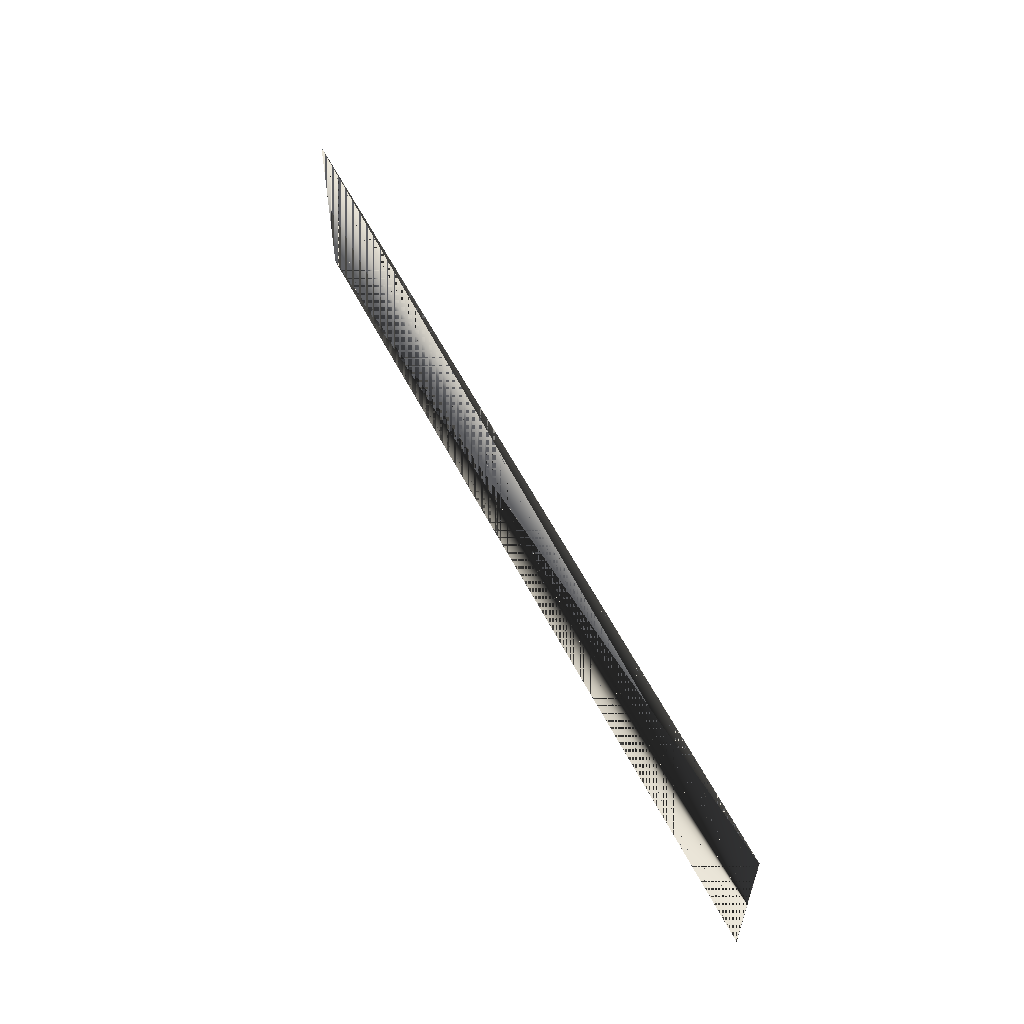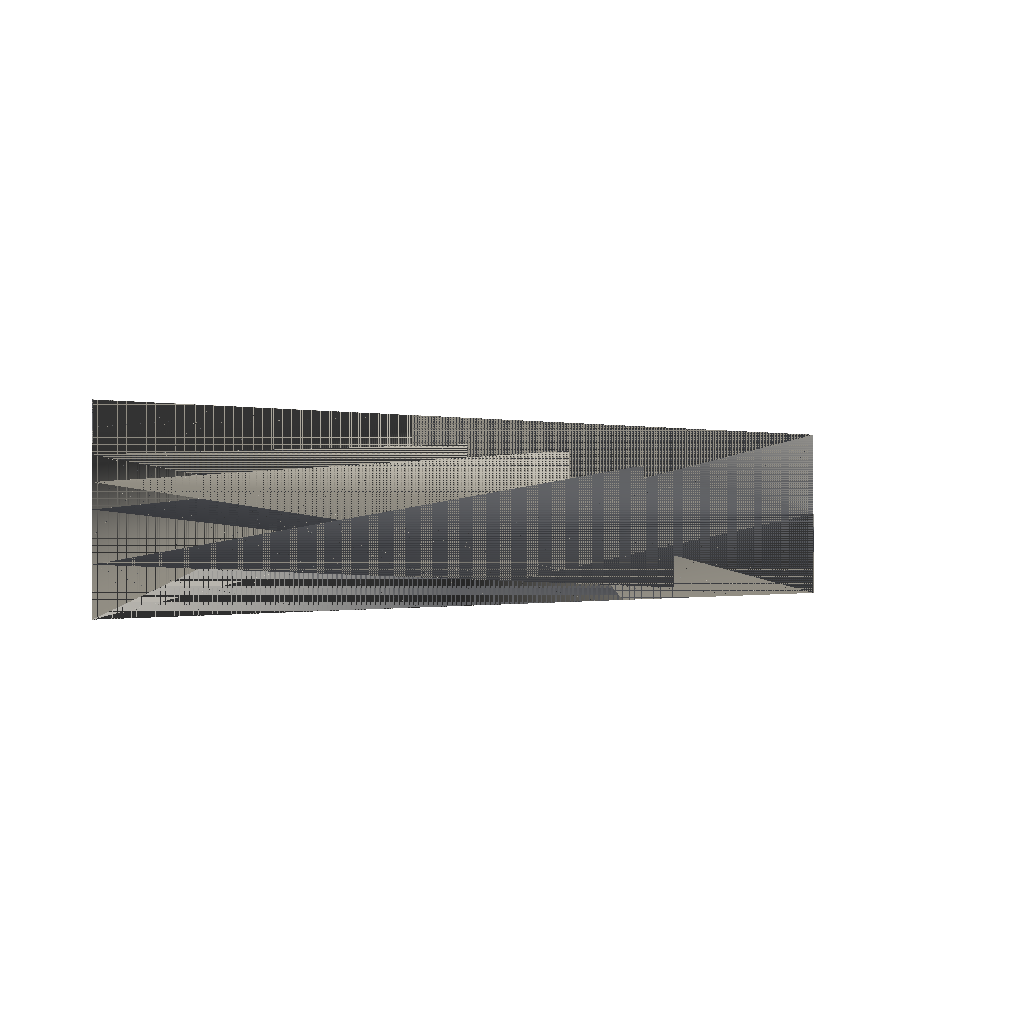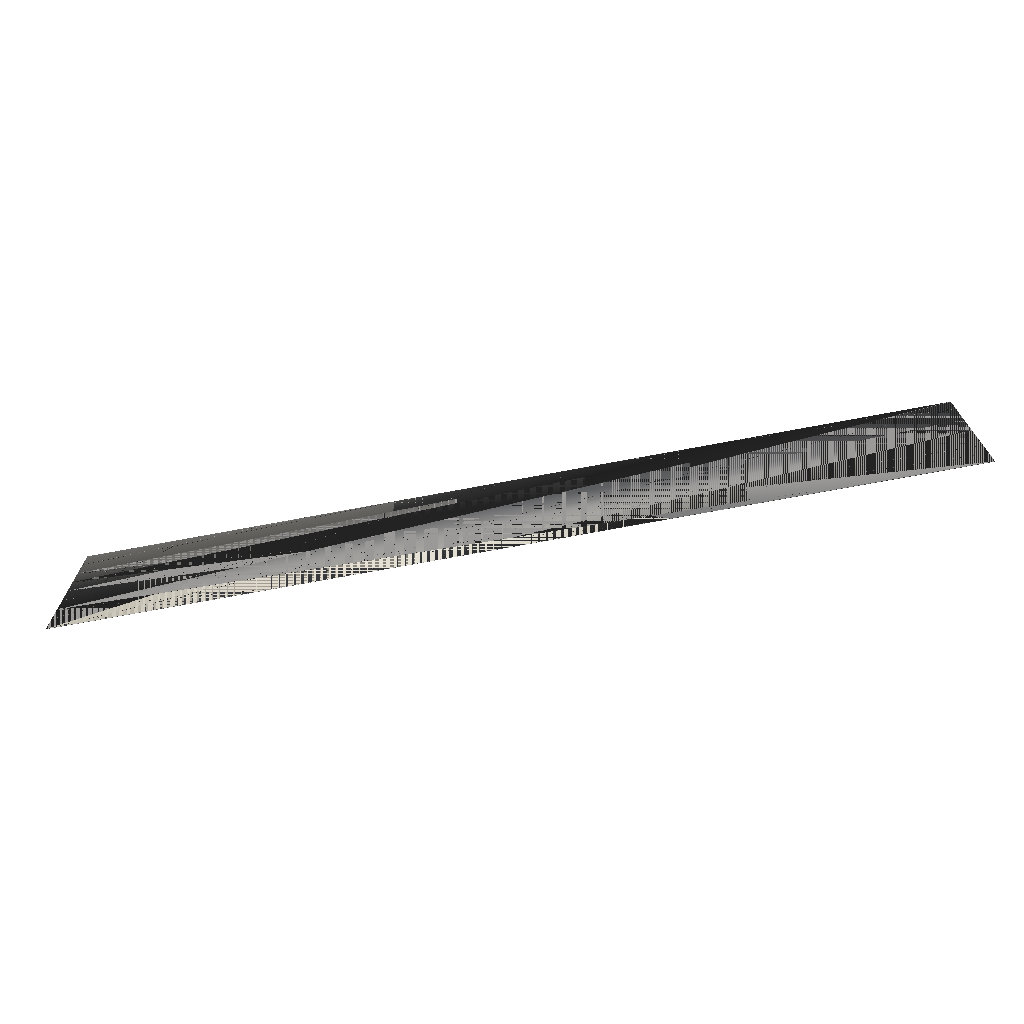
<metadata>
{"format":"obj","ext":"obj","renderer":"f3d","projection":"perspective","resolution":1024,"background":"white","views":[{"elev":56.6,"azim":-116.6,"up":"+Z"},{"elev":-0.4,"azim":-40.3,"up":"+Z"},{"elev":-68.9,"azim":10.8,"up":"+Z"}]}
</metadata>
<code>
v  -6000 1.5 1200
v  -6000 1.5 1200
v  6000 1.5 1200
v  6000 1.5 1200
v  -6000 2.5 1200
v  6000 2.5 1200
v  6000 2.5 1200
v  -6000 2.5 1200
g Box001
f 1 1 1 2 2 1 3 3 1
f 3 3 1 4 4 1 1 1 1
f 5 4 2 6 1 2 7 2 2
f 7 2 2 8 3 2 5 4 2
f 1 4 3 4 1 3 6 2 3
f 6 2 3 5 3 3 1 4 3
f 3 4 4 2 1 4 8 2 4
f 8 2 4 7 3 4 3 4 4
v  -6000 1.5 -1200
v  -6000 1.5 -1200
v  6000 1.5 -1200
v  6000 1.5 -1200
v  -6000 2.5 -1200
v  6000 2.5 -1200
v  6000 2.5 -1200
v  -6000 2.5 -1200
g Box002
f 9 5 5 10 6 5 11 7 5
f 11 7 5 12 8 5 9 5 5
f 13 8 6 14 5 6 15 6 6
f 15 6 6 16 7 6 13 8 6
f 9 8 7 12 5 7 14 6 7
f 14 6 7 13 7 7 9 8 7
f 11 8 8 10 5 8 16 6 8
f 16 6 8 15 7 8 11 8 8
v  -6000 3.5 1200
v  -6000 3.5 1200
v  6000 3.5 1200
v  6000 3.5 1200
v  -6000 4.5 1200
v  6000 4.5 1200
v  6000 4.5 1200
v  -6000 4.5 1200
g Box003
f 17 9 9 18 10 9 19 11 9
f 19 11 9 20 12 9 17 9 9
f 21 12 10 22 9 10 23 10 10
f 23 10 10 24 11 10 21 12 10
f 17 12 11 20 9 11 22 10 11
f 22 10 11 21 11 11 17 12 11
f 19 12 12 18 9 12 24 10 12
f 24 10 12 23 11 12 19 12 12
v  -6000 3.5 -1200
v  -6000 3.5 -1200
v  6000 3.5 -1200
v  6000 3.5 -1200
v  -6000 4.5 -1200
v  6000 4.5 -1200
v  6000 4.5 -1200
v  -6000 4.5 -1200
g Box004
f 25 13 13 26 14 13 27 15 13
f 27 15 13 28 16 13 25 13 13
f 29 16 14 30 13 14 31 14 14
f 31 14 14 32 15 14 29 16 14
f 25 16 15 28 13 15 30 14 15
f 30 14 15 29 15 15 25 16 15
f 27 16 16 26 13 16 32 14 16
f 32 14 16 31 15 16 27 16 16
v  -6000 1.5 1200
v  -6000 1.5 -1200
v  -5999 1.5 -1200
v  -5999 1.5 1200
v  -6000 2.5 1200
v  -5999 2.5 1200
v  -5999 2.5 -1200
v  -6000 2.5 -1200
g Box005
f 33 17 17 34 18 17 35 19 17
f 35 19 17 36 20 17 33 17 17
f 37 20 18 38 17 18 39 18 18
f 39 18 18 40 19 18 37 20 18
f 36 20 19 35 17 19 39 18 19
f 39 18 19 38 19 19 36 20 19
f 34 20 20 33 17 20 37 18 20
f 37 18 20 40 19 20 34 20 20
v  -6000 3.5 1200
v  -6000 3.5 -1200
v  -5999 3.5 -1200
v  -5999 3.5 1200
v  -6000 4.5 1200
v  -5999 4.5 1200
v  -5999 4.5 -1200
v  -6000 4.5 -1200
g Box006
f 41 21 21 42 22 21 43 23 21
f 43 23 21 44 24 21 41 21 21
f 45 24 22 46 21 22 47 22 22
f 47 22 22 48 23 22 45 24 22
f 44 24 23 43 21 23 47 22 23
f 47 22 23 46 23 23 44 24 23
f 42 24 24 41 21 24 45 22 24
f 45 22 24 48 23 24 42 24 24
v  5999 3.5 1200
v  5999 3.5 -1200
v  6000 3.5 -1200
v  6000 3.5 1200
v  5999 4.5 1200
v  6000 4.5 1200
v  6000 4.5 -1200
v  5999 4.5 -1200
g Box007
f 49 25 25 50 26 25 51 27 25
f 51 27 25 52 28 25 49 25 25
f 53 28 26 54 25 26 55 26 26
f 55 26 26 56 27 26 53 28 26
f 52 28 27 51 25 27 55 26 27
f 55 26 27 54 27 27 52 28 27
f 50 28 28 49 25 28 53 26 28
f 53 26 28 56 27 28 50 28 28
v  5999 1.5 1200
v  5999 1.5 -1200
v  6000 1.5 -1200
v  6000 1.5 1200
v  5999 2.5 1200
v  6000 2.5 1200
v  6000 2.5 -1200
v  5999 2.5 -1200
g Box008
f 57 29 29 58 30 29 59 31 29
f 59 31 29 60 32 29 57 29 29
f 61 32 30 62 29 30 63 30 30
f 63 30 30 64 31 30 61 32 30
f 60 32 31 59 29 31 63 30 31
f 63 30 31 62 31 31 60 32 31
f 58 32 32 57 29 32 61 30 32
f 61 30 32 64 31 32 58 32 32
v  -6000 0 1200
v  -5999 0 1200
v  -5999 4.5 1200
v  -6000 4.5 1200
v  -5999 0 1200
v  -5999 4.5 1200
v  -6000 0 1200
v  -6000 4.5 1200
g Box009
f 65 33 33 66 34 33 67 35 33
f 67 35 33 68 36 33 65 33 33
f 66 33 34 69 34 34 70 35 34
f 70 35 34 67 36 34 66 33 34
f 69 33 35 71 34 35 72 35 35
f 72 35 35 70 36 35 69 33 35
f 71 33 36 65 34 36 68 35 36
f 68 35 36 72 36 36 71 33 36
v  -6000 0 -1200
v  -5999 0 -1200
v  -5999 4.5 -1200
v  -6000 4.5 -1200
v  -5999 0 -1200
v  -5999 4.5 -1200
v  -6000 0 -1200
v  -6000 4.5 -1200
g Box010
f 73 37 37 74 38 37 75 39 37
f 75 39 37 76 40 37 73 37 37
f 74 37 38 77 38 38 78 39 38
f 78 39 38 75 40 38 74 37 38
f 77 37 39 79 38 39 80 39 39
f 80 39 39 78 40 39 77 37 39
f 79 37 40 73 38 40 76 39 40
f 76 39 40 80 40 40 79 37 40
v  5999 0 1200
v  6000 0 1200
v  6000 4.5 1200
v  5999 4.5 1200
v  6000 0 1200
v  6000 4.5 1200
v  5999 0 1200
v  5999 4.5 1200
g Box011
f 81 41 41 82 42 41 83 43 41
f 83 43 41 84 44 41 81 41 41
f 82 41 42 85 42 42 86 43 42
f 86 43 42 83 44 42 82 41 42
f 85 41 43 87 42 43 88 43 43
f 88 43 43 86 44 43 85 41 43
f 87 41 44 81 42 44 84 43 44
f 84 43 44 88 44 44 87 41 44
v  5999 0 -1200
v  6000 0 -1200
v  6000 4.5 -1200
v  5999 4.5 -1200
v  6000 0 -1200
v  6000 4.5 -1200
v  5999 0 -1200
v  5999 4.5 -1200
g Box012
f 89 45 45 90 46 45 91 47 45
f 91 47 45 92 48 45 89 45 45
f 90 45 46 93 46 46 94 47 46
f 94 47 46 91 48 46 90 45 46
f 93 45 47 95 46 47 96 47 47
f 96 47 47 94 48 47 93 45 47
f 95 45 48 89 46 48 92 47 48
f 92 47 48 96 48 48 95 45 48
v  -6000 0 0.5
v  -5999 0 0.5
v  -5999 4.5 0.5
v  -6000 4.5 0.5
v  -5999 0 -0.5
v  -5999 4.5 -0.5
v  -6000 0 -0.5
v  -6000 4.5 -0.5
g Box013
f 97 49 49 98 50 49 99 51 49
f 99 51 49 100 52 49 97 49 49
f 98 49 50 101 50 50 102 51 50
f 102 51 50 99 52 50 98 49 50
f 101 49 51 103 50 51 104 51 51
f 104 51 51 102 52 51 101 49 51
f 103 49 52 97 50 52 100 51 52
f 100 51 52 104 52 52 103 49 52
v  -6000 0 600.5
v  -5999 0 600.5
v  -5999 4.5 600.5
v  -6000 4.5 600.5
v  -5999 0 599.5
v  -5999 4.5 599.5
v  -6000 0 599.5
v  -6000 4.5 599.5
g Box014
f 105 53 53 106 54 53 107 55 53
f 107 55 53 108 56 53 105 53 53
f 106 53 54 109 54 54 110 55 54
f 110 55 54 107 56 54 106 53 54
f 109 53 55 111 54 55 112 55 55
f 112 55 55 110 56 55 109 53 55
f 111 53 56 105 54 56 108 55 56
f 108 55 56 112 56 56 111 53 56
v  -6000 0 -599.5
v  -5999 0 -599.5
v  -5999 4.5 -599.5
v  -6000 4.5 -599.5
v  -5999 0 -600.5
v  -5999 4.5 -600.5
v  -6000 0 -600.5
v  -6000 4.5 -600.5
g Box015
f 113 57 57 114 58 57 115 59 57
f 115 59 57 116 60 57 113 57 57
f 114 57 58 117 58 58 118 59 58
f 118 59 58 115 60 58 114 57 58
f 117 57 59 119 58 59 120 59 59
f 120 59 59 118 60 59 117 57 59
f 119 57 60 113 58 60 116 59 60
f 116 59 60 120 60 60 119 57 60
v  -6000 0 300.5
v  -5999 0 300.5
v  -5999 4.5 300.5
v  -6000 4.5 300.5
v  -5999 0 299.5
v  -5999 4.5 299.5
v  -6000 0 299.5
v  -6000 4.5 299.5
g Box016
f 121 61 61 122 62 61 123 63 61
f 123 63 61 124 64 61 121 61 61
f 122 61 62 125 62 62 126 63 62
f 126 63 62 123 64 62 122 61 62
f 125 61 63 127 62 63 128 63 63
f 128 63 63 126 64 63 125 61 63
f 127 61 64 121 62 64 124 63 64
f 124 63 64 128 64 64 127 61 64
v  -6000 0 -299.5
v  -5999 0 -299.5
v  -5999 4.5 -299.5
v  -6000 4.5 -299.5
v  -5999 0 -300.5
v  -5999 4.5 -300.5
v  -6000 0 -300.5
v  -6000 4.5 -300.5
g Box017
f 129 65 65 130 66 65 131 67 65
f 131 67 65 132 68 65 129 65 65
f 130 65 66 133 66 66 134 67 66
f 134 67 66 131 68 66 130 65 66
f 133 65 67 135 66 67 136 67 67
f 136 67 67 134 68 67 133 65 67
f 135 65 68 129 66 68 132 67 68
f 132 67 68 136 68 68 135 65 68
v  -6000 0 900.5
v  -5999 0 900.5
v  -5999 4.5 900.5
v  -6000 4.5 900.5
v  -5999 0 899.5
v  -5999 4.5 899.5
v  -6000 0 899.5
v  -6000 4.5 899.5
g Box018
f 137 69 69 138 70 69 139 71 69
f 139 71 69 140 72 69 137 69 69
f 138 69 70 141 70 70 142 71 70
f 142 71 70 139 72 70 138 69 70
f 141 69 71 143 70 71 144 71 71
f 144 71 71 142 72 71 141 69 71
f 143 69 72 137 70 72 140 71 72
f 140 71 72 144 72 72 143 69 72
v  -6000 0 -899.5
v  -5999 0 -899.5
v  -5999 4.5 -899.5
v  -6000 4.5 -899.5
v  -5999 0 -900.5
v  -5999 4.5 -900.5
v  -6000 0 -900.5
v  -6000 4.5 -900.5
g Box019
f 145 73 73 146 74 73 147 75 73
f 147 75 73 148 76 73 145 73 73
f 146 73 74 149 74 74 150 75 74
f 150 75 74 147 76 74 146 73 74
f 149 73 75 151 74 75 152 75 75
f 152 75 75 150 76 75 149 73 75
f 151 73 76 145 74 76 148 75 76
f 148 75 76 152 76 76 151 73 76
v  5999 0 900.5
v  6000 0 900.5
v  6000 4.5 900.5
v  5999 4.5 900.5
v  6000 0 899.5
v  6000 4.5 899.5
v  5999 0 899.5
v  5999 4.5 899.5
g Box020
f 153 77 77 154 78 77 155 79 77
f 155 79 77 156 80 77 153 77 77
f 154 77 78 157 78 78 158 79 78
f 158 79 78 155 80 78 154 77 78
f 157 77 79 159 78 79 160 79 79
f 160 79 79 158 80 79 157 77 79
f 159 77 80 153 78 80 156 79 80
f 156 79 80 160 80 80 159 77 80
v  5999 0 600.5
v  6000 0 600.5
v  6000 4.5 600.5
v  5999 4.5 600.5
v  6000 0 599.5
v  6000 4.5 599.5
v  5999 0 599.5
v  5999 4.5 599.5
g Box021
f 161 81 81 162 82 81 163 83 81
f 163 83 81 164 84 81 161 81 81
f 162 81 82 165 82 82 166 83 82
f 166 83 82 163 84 82 162 81 82
f 165 81 83 167 82 83 168 83 83
f 168 83 83 166 84 83 165 81 83
f 167 81 84 161 82 84 164 83 84
f 164 83 84 168 84 84 167 81 84
v  5999 0 300.5
v  6000 0 300.5
v  6000 4.5 300.5
v  5999 4.5 300.5
v  6000 0 299.5
v  6000 4.5 299.5
v  5999 0 299.5
v  5999 4.5 299.5
g Box022
f 169 85 85 170 86 85 171 87 85
f 171 87 85 172 88 85 169 85 85
f 170 85 86 173 86 86 174 87 86
f 174 87 86 171 88 86 170 85 86
f 173 85 87 175 86 87 176 87 87
f 176 87 87 174 88 87 173 85 87
f 175 85 88 169 86 88 172 87 88
f 172 87 88 176 88 88 175 85 88
v  5999 0 0.5
v  6000 0 0.5
v  6000 4.5 0.5
v  5999 4.5 0.5
v  6000 0 -0.5
v  6000 4.5 -0.5
v  5999 0 -0.5
v  5999 4.5 -0.5
g Box023
f 177 89 89 178 90 89 179 91 89
f 179 91 89 180 92 89 177 89 89
f 178 89 90 181 90 90 182 91 90
f 182 91 90 179 92 90 178 89 90
f 181 89 91 183 90 91 184 91 91
f 184 91 91 182 92 91 181 89 91
f 183 89 92 177 90 92 180 91 92
f 180 91 92 184 92 92 183 89 92
v  5999 0 -299.5
v  6000 0 -299.5
v  6000 4.5 -299.5
v  5999 4.5 -299.5
v  6000 0 -300.5
v  6000 4.5 -300.5
v  5999 0 -300.5
v  5999 4.5 -300.5
g Box024
f 185 93 93 186 94 93 187 95 93
f 187 95 93 188 96 93 185 93 93
f 186 93 94 189 94 94 190 95 94
f 190 95 94 187 96 94 186 93 94
f 189 93 95 191 94 95 192 95 95
f 192 95 95 190 96 95 189 93 95
f 191 93 96 185 94 96 188 95 96
f 188 95 96 192 96 96 191 93 96
v  5999 0 -599.5
v  6000 0 -599.5
v  6000 4.5 -599.5
v  5999 4.5 -599.5
v  6000 0 -600.5
v  6000 4.5 -600.5
v  5999 0 -600.5
v  5999 4.5 -600.5
g Box025
f 193 97 97 194 98 97 195 99 97
f 195 99 97 196 100 97 193 97 97
f 194 97 98 197 98 98 198 99 98
f 198 99 98 195 100 98 194 97 98
f 197 97 99 199 98 99 200 99 99
f 200 99 99 198 100 99 197 97 99
f 199 97 100 193 98 100 196 99 100
f 196 99 100 200 100 100 199 97 100
v  5999 0 -899.5
v  6000 0 -899.5
v  6000 4.5 -899.5
v  5999 4.5 -899.5
v  6000 0 -900.5
v  6000 4.5 -900.5
v  5999 0 -900.5
v  5999 4.5 -900.5
g Box026
f 201 101 101 202 102 101 203 103 101
f 203 103 101 204 104 101 201 101 101
f 202 101 102 205 102 102 206 103 102
f 206 103 102 203 104 102 202 101 102
f 205 101 103 207 102 103 208 103 103
f 208 103 103 206 104 103 205 101 103
f 207 101 104 201 102 104 204 103 104
f 204 103 104 208 104 104 207 101 104
v  -0.5 0 -1200
v  0.5 0 -1200
v  0.5 4.5 -1200
v  -0.5 4.5 -1200
v  0.5 0 -1200
v  0.5 4.5 -1200
v  -0.5 0 -1200
v  -0.5 4.5 -1200
g Box027
f 209 105 105 210 106 105 211 107 105
f 211 107 105 212 108 105 209 105 105
f 210 105 106 213 106 106 214 107 106
f 214 107 106 211 108 106 210 105 106
f 213 105 107 215 106 107 216 107 107
f 216 107 107 214 108 107 213 105 107
f 215 105 108 209 106 108 212 107 108
f 212 107 108 216 108 108 215 105 108
v  3000 0 -1200
v  3000 0 -1200
v  3000 4.5 -1200
v  3000 4.5 -1200
v  3000 0 -1200
v  3000 4.5 -1200
v  3000 0 -1200
v  3000 4.5 -1200
g Box028
f 217 109 109 218 110 109 219 111 109
f 219 111 109 220 112 109 217 109 109
f 218 109 110 221 110 110 222 111 110
f 222 111 110 219 112 110 218 109 110
f 221 109 111 223 110 111 224 111 111
f 224 111 111 222 112 111 221 109 111
f 223 109 112 217 110 112 220 111 112
f 220 111 112 224 112 112 223 109 112
v  -3000 0 -1200
v  -3000 0 -1200
v  -3000 4.5 -1200
v  -3000 4.5 -1200
v  -3000 0 -1200
v  -3000 4.5 -1200
v  -3000 0 -1200
v  -3000 4.5 -1200
g Box029
f 225 113 113 226 114 113 227 115 113
f 227 115 113 228 116 113 225 113 113
f 226 113 114 229 114 114 230 115 114
f 230 115 114 227 116 114 226 113 114
f 229 113 115 231 114 115 232 115 115
f 232 115 115 230 116 115 229 113 115
f 231 113 116 225 114 116 228 115 116
f 228 115 116 232 116 116 231 113 116
v  -4500 0 -1200
v  -4500 0 -1200
v  -4500 4.5 -1200
v  -4500 4.5 -1200
v  -4500 0 -1200
v  -4500 4.5 -1200
v  -4500 0 -1200
v  -4500 4.5 -1200
g Box030
f 233 117 117 234 118 117 235 119 117
f 235 119 117 236 120 117 233 117 117
f 234 117 118 237 118 118 238 119 118
f 238 119 118 235 120 118 234 117 118
f 237 117 119 239 118 119 240 119 119
f 240 119 119 238 120 119 237 117 119
f 239 117 120 233 118 120 236 119 120
f 236 119 120 240 120 120 239 117 120
v  -1500 0 -1200
v  -1500 0 -1200
v  -1500 4.5 -1200
v  -1500 4.5 -1200
v  -1500 0 -1200
v  -1500 4.5 -1200
v  -1500 0 -1200
v  -1500 4.5 -1200
g Box031
f 241 121 121 242 122 121 243 123 121
f 243 123 121 244 124 121 241 121 121
f 242 121 122 245 122 122 246 123 122
f 246 123 122 243 124 122 242 121 122
f 245 121 123 247 122 123 248 123 123
f 248 123 123 246 124 123 245 121 123
f 247 121 124 241 122 124 244 123 124
f 244 123 124 248 124 124 247 121 124
v  1500 0 -1200
v  1500 0 -1200
v  1500 4.5 -1200
v  1500 4.5 -1200
v  1500 0 -1200
v  1500 4.5 -1200
v  1500 0 -1200
v  1500 4.5 -1200
g Box032
f 249 125 125 250 126 125 251 127 125
f 251 127 125 252 128 125 249 125 125
f 250 125 126 253 126 126 254 127 126
f 254 127 126 251 128 126 250 125 126
f 253 125 127 255 126 127 256 127 127
f 256 127 127 254 128 127 253 125 127
f 255 125 128 249 126 128 252 127 128
f 252 127 128 256 128 128 255 125 128
v  4500 0 -1200
v  4500 0 -1200
v  4500 4.5 -1200
v  4500 4.5 -1200
v  4500 0 -1200
v  4500 4.5 -1200
v  4500 0 -1200
v  4500 4.5 -1200
g Box033
f 257 129 129 258 130 129 259 131 129
f 259 131 129 260 132 129 257 129 129
f 258 129 130 261 130 130 262 131 130
f 262 131 130 259 132 130 258 129 130
f 261 129 131 263 130 131 264 131 131
f 264 131 131 262 132 131 261 129 131
f 263 129 132 257 130 132 260 131 132
f 260 131 132 264 132 132 263 129 132
v  -4500 0 1200
v  -4500 0 1200
v  -4500 4.5 1200
v  -4500 4.5 1200
v  -4500 0 1200
v  -4500 4.5 1200
v  -4500 0 1200
v  -4500 4.5 1200
g Box034
f 265 133 133 266 134 133 267 135 133
f 267 135 133 268 136 133 265 133 133
f 266 133 134 269 134 134 270 135 134
f 270 135 134 267 136 134 266 133 134
f 269 133 135 271 134 135 272 135 135
f 272 135 135 270 136 135 269 133 135
f 271 133 136 265 134 136 268 135 136
f 268 135 136 272 136 136 271 133 136
v  -3000 0 1200
v  -3000 0 1200
v  -3000 4.5 1200
v  -3000 4.5 1200
v  -3000 0 1200
v  -3000 4.5 1200
v  -3000 0 1200
v  -3000 4.5 1200
g Box035
f 273 137 137 274 138 137 275 139 137
f 275 139 137 276 140 137 273 137 137
f 274 137 138 277 138 138 278 139 138
f 278 139 138 275 140 138 274 137 138
f 277 137 139 279 138 139 280 139 139
f 280 139 139 278 140 139 277 137 139
f 279 137 140 273 138 140 276 139 140
f 276 139 140 280 140 140 279 137 140
v  -1500 0 1200
v  -1500 0 1200
v  -1500 4.5 1200
v  -1500 4.5 1200
v  -1500 0 1200
v  -1500 4.5 1200
v  -1500 0 1200
v  -1500 4.5 1200
g Box036
f 281 141 141 282 142 141 283 143 141
f 283 143 141 284 144 141 281 141 141
f 282 141 142 285 142 142 286 143 142
f 286 143 142 283 144 142 282 141 142
f 285 141 143 287 142 143 288 143 143
f 288 143 143 286 144 143 285 141 143
f 287 141 144 281 142 144 284 143 144
f 284 143 144 288 144 144 287 141 144
v  -0.5 0 1200
v  0.5 0 1200
v  0.5 4.5 1200
v  -0.5 4.5 1200
v  0.5 0 1200
v  0.5 4.5 1200
v  -0.5 0 1200
v  -0.5 4.5 1200
g Box037
f 289 145 145 290 146 145 291 147 145
f 291 147 145 292 148 145 289 145 145
f 290 145 146 293 146 146 294 147 146
f 294 147 146 291 148 146 290 145 146
f 293 145 147 295 146 147 296 147 147
f 296 147 147 294 148 147 293 145 147
f 295 145 148 289 146 148 292 147 148
f 292 147 148 296 148 148 295 145 148
v  1500 0 1200
v  1500 0 1200
v  1500 4.5 1200
v  1500 4.5 1200
v  1500 0 1200
v  1500 4.5 1200
v  1500 0 1200
v  1500 4.5 1200
g Box038
f 297 149 149 298 150 149 299 151 149
f 299 151 149 300 152 149 297 149 149
f 298 149 150 301 150 150 302 151 150
f 302 151 150 299 152 150 298 149 150
f 301 149 151 303 150 151 304 151 151
f 304 151 151 302 152 151 301 149 151
f 303 149 152 297 150 152 300 151 152
f 300 151 152 304 152 152 303 149 152
v  3000 0 1200
v  3000 0 1200
v  3000 4.5 1200
v  3000 4.5 1200
v  3000 0 1200
v  3000 4.5 1200
v  3000 0 1200
v  3000 4.5 1200
g Box039
f 305 153 153 306 154 153 307 155 153
f 307 155 153 308 156 153 305 153 153
f 306 153 154 309 154 154 310 155 154
f 310 155 154 307 156 154 306 153 154
f 309 153 155 311 154 155 312 155 155
f 312 155 155 310 156 155 309 153 155
f 311 153 156 305 154 156 308 155 156
f 308 155 156 312 156 156 311 153 156
v  4500 0 1200
v  4500 0 1200
v  4500 4.5 1200
v  4500 4.5 1200
v  4500 0 1200
v  4500 4.5 1200
v  4500 0 1200
v  4500 4.5 1200
g Box040
f 313 157 157 314 158 157 315 159 157
f 315 159 157 316 160 157 313 157 157
f 314 157 158 317 158 158 318 159 158
f 318 159 158 315 160 158 314 157 158
f 317 157 159 319 158 159 320 159 159
f 320 159 159 318 160 159 317 157 159
f 319 157 160 313 158 160 316 159 160
f 316 159 160 320 160 160 319 157 160

</code>
